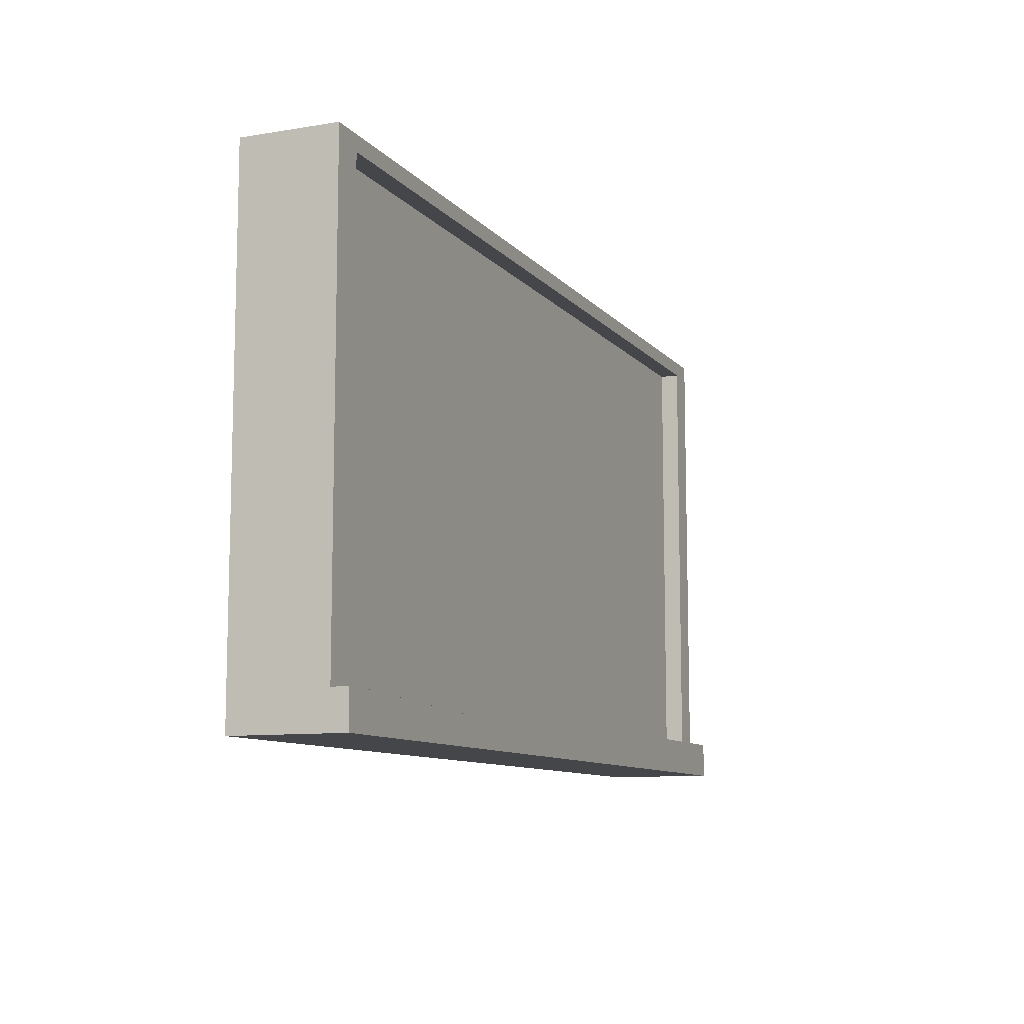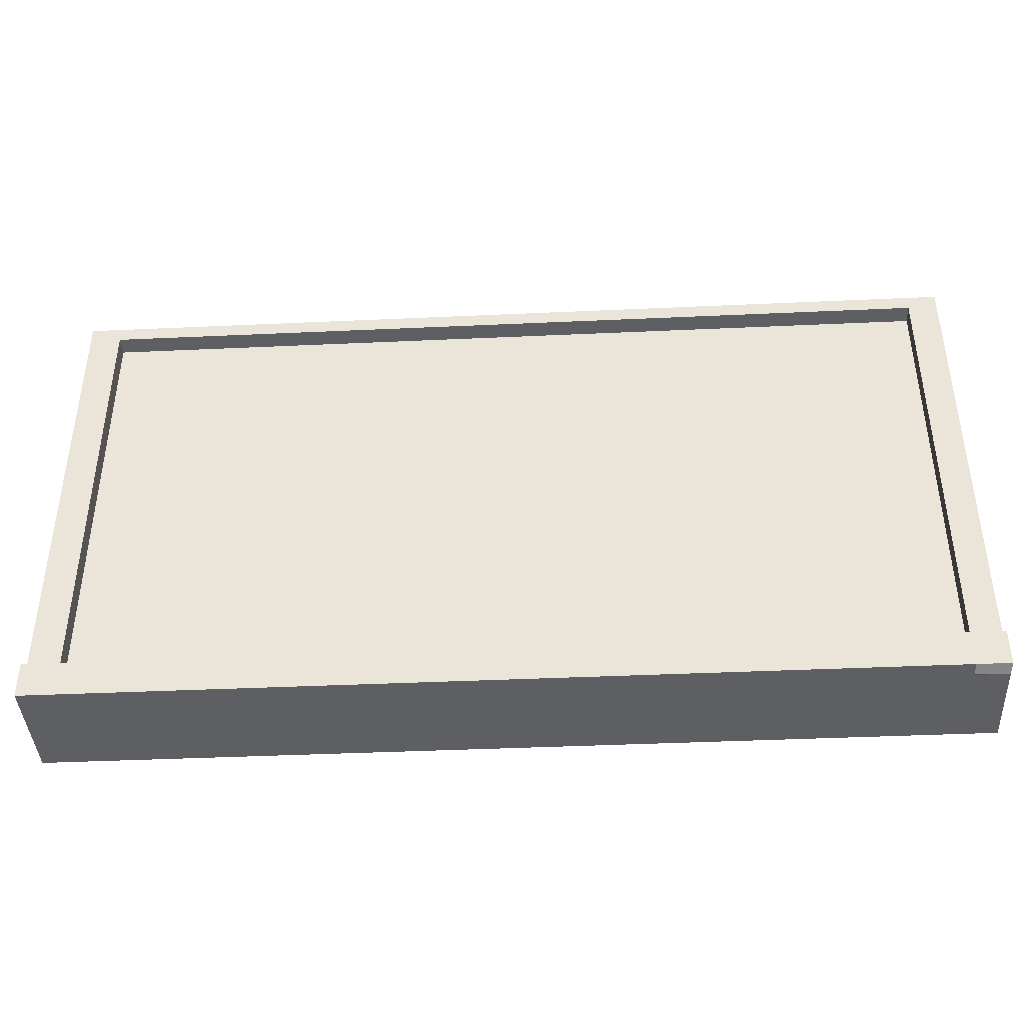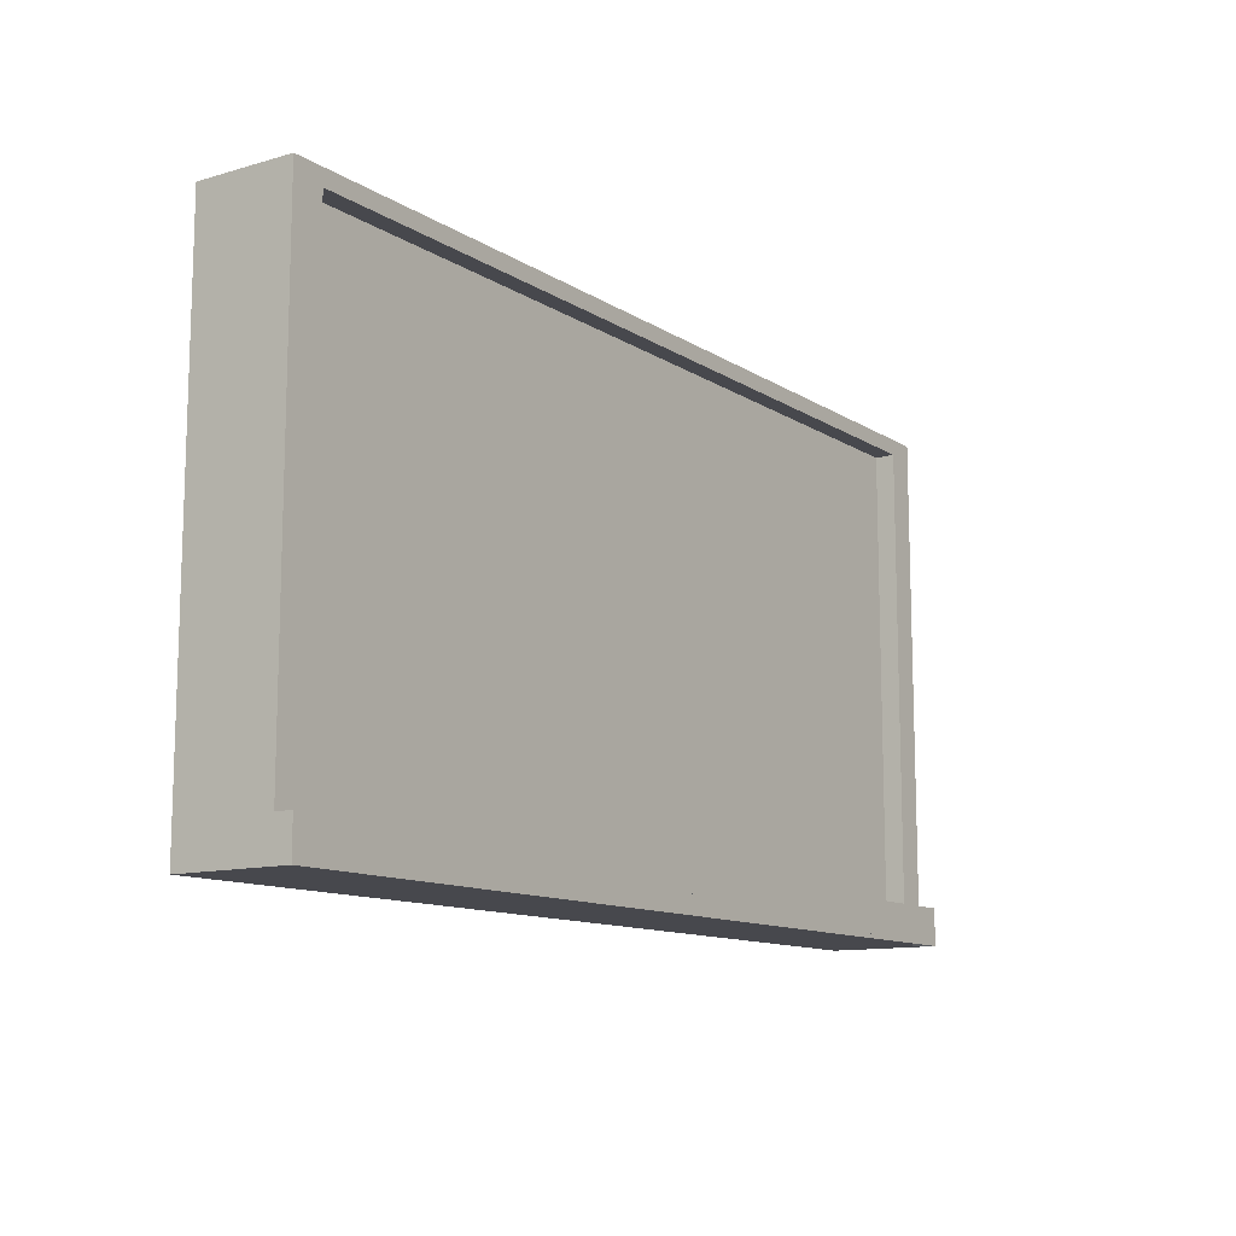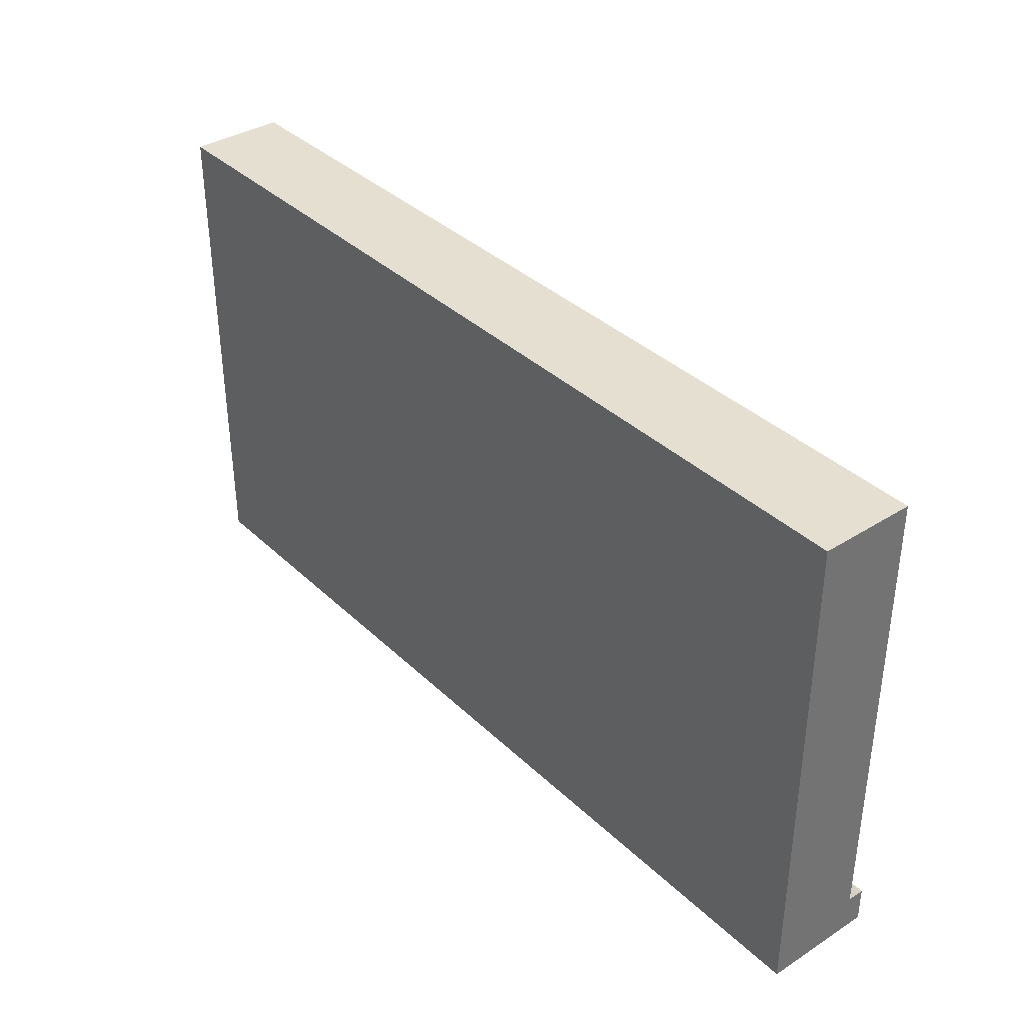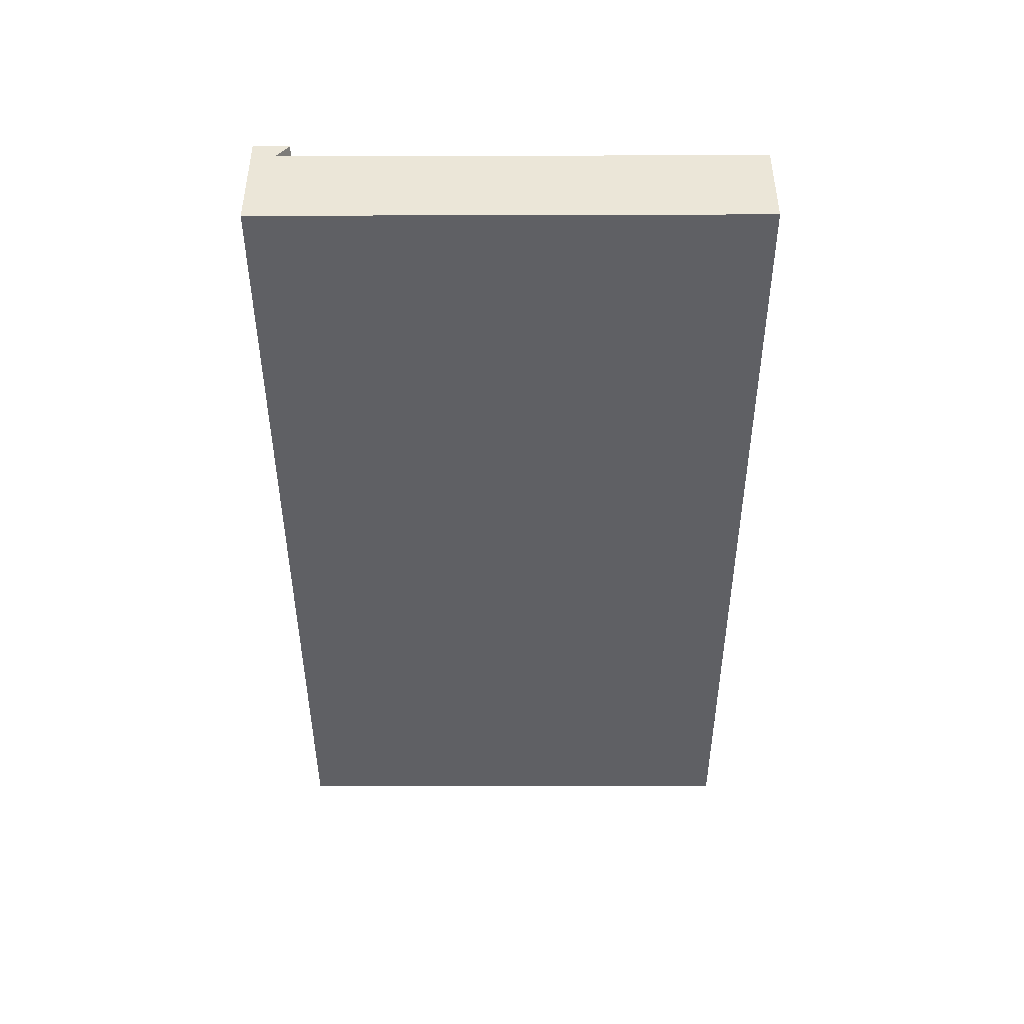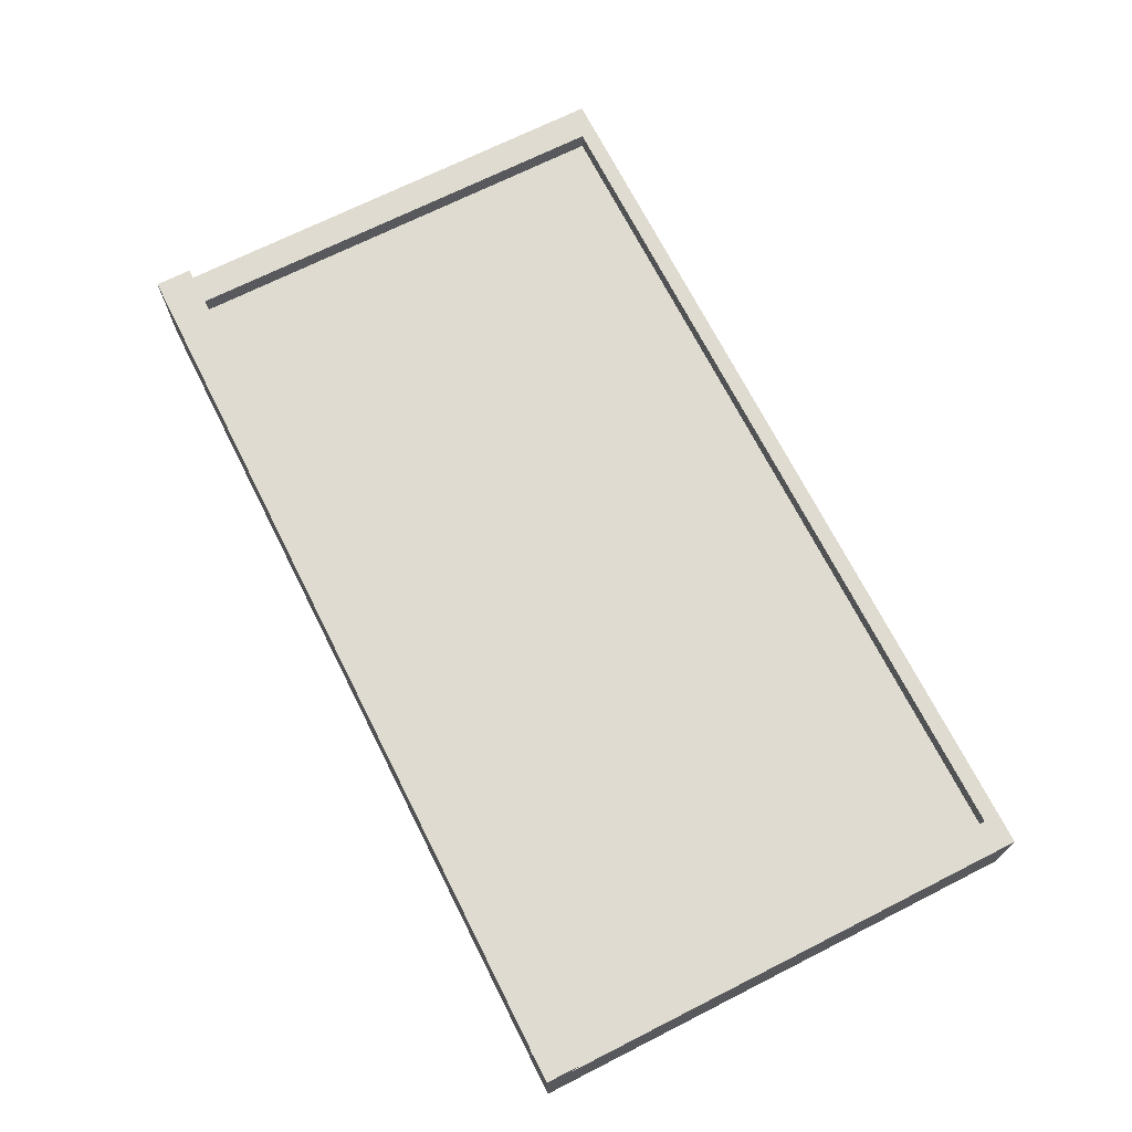
<metadata>
{"format":"obj","ext":"obj","renderer":"f3d","projection":"perspective","resolution":1024,"background":"white","views":[{"elev":-9.8,"azim":-67.1,"up":"+Y"},{"elev":-40.9,"azim":3.2,"up":"+Y"},{"elev":-11.8,"azim":-55.4,"up":"+Y"},{"elev":36.7,"azim":-129.5,"up":"+Y"},{"elev":-43.7,"azim":90.2,"up":"+Z"},{"elev":70.0,"azim":63.2,"up":"+Z"}]}
</metadata>
<code>
o Cube_Cube
v 18.67 40.85 -1.528
v 18.67 20.4 -1.528
v -18.67 20.4 -1.528
v -18.67 40.85 -1.528
v 18.67 40.85 1.528
v 18.67 20.4 1.528
v -18.67 20.4 1.528
v -18.67 40.85 1.528
v 18.67 21.88 1.528
v -18.67 21.88 1.528
v -17.37 40.85 1.528
v -17.37 21.88 1.528
v 17.45 40.85 1.528
v 17.45 21.88 1.528
v -17.37 40.22 1.528
v 17.45 40.22 1.528
v 17.31 20.4 1.528
v -17.38 20.4 1.528
v -17.38 20.4 2.318
v 17.31 20.4 2.318
v 17.45 40.22 2.318
v -17.37 40.22 2.318
v 17.45 21.88 2.318
v 17.45 40.85 2.318
v -17.37 21.33 2.318
v -17.37 40.85 2.318
v -18.67 21.88 2.318
v 18.67 21.33 2.318
v -18.67 40.85 2.318
v -18.67 20.4 2.318
v 18.67 20.4 2.318
v 18.67 40.85 2.318
v 18.67 20.4 3.001
v -18.67 20.4 3.001
v 18.67 21.88 3.001
v -18.67 21.88 3.001
v -17.37 21.88 3.001
v 17.45 21.88 3.001
v 17.31 20.4 3.001
v -17.38 20.4 3.001
f 1 2 3 4
f 2 1 9
f 9 1 5
f 9 6 2
f 10 4 3
f 7 10 3
f 10 8 4
f 11 1 4
f 8 11 4
f 13 1 11
f 5 1 13
f 17 3 2
f 6 17 2
f 17 18 3
f 18 7 3
f 7 18 19 30
f 17 18 19 20
f 12 17 20 25
f 17 6 31 20
f 16 15 22 21
f 14 16 21 23
f 15 12 25 22
f 12 14 23 25
f 5 13 24 32
f 11 13 24 26
f 6 12 25 31
f 8 11 26 29
f 8 10 27 29
f 7 10 27 30
f 5 9 28 32
f 21 32 24
f 21 24 26 22
f 22 26 29
f 22 29 27 25
f 21 32 28 23
f 6 31 28 9
f 28 31 33 35
f 23 28 35 38
f 25 27 36 37
f 27 30 34 36
f 31 25 37 33
f 25 23 38 37
f 25 20 39 37
f 20 19 40 39
f 30 19 40 34
f 39 33 37
f 40 37 36 34
f 39 38 35 33
f 40 37 38 39
f 12 15 16 14

</code>
